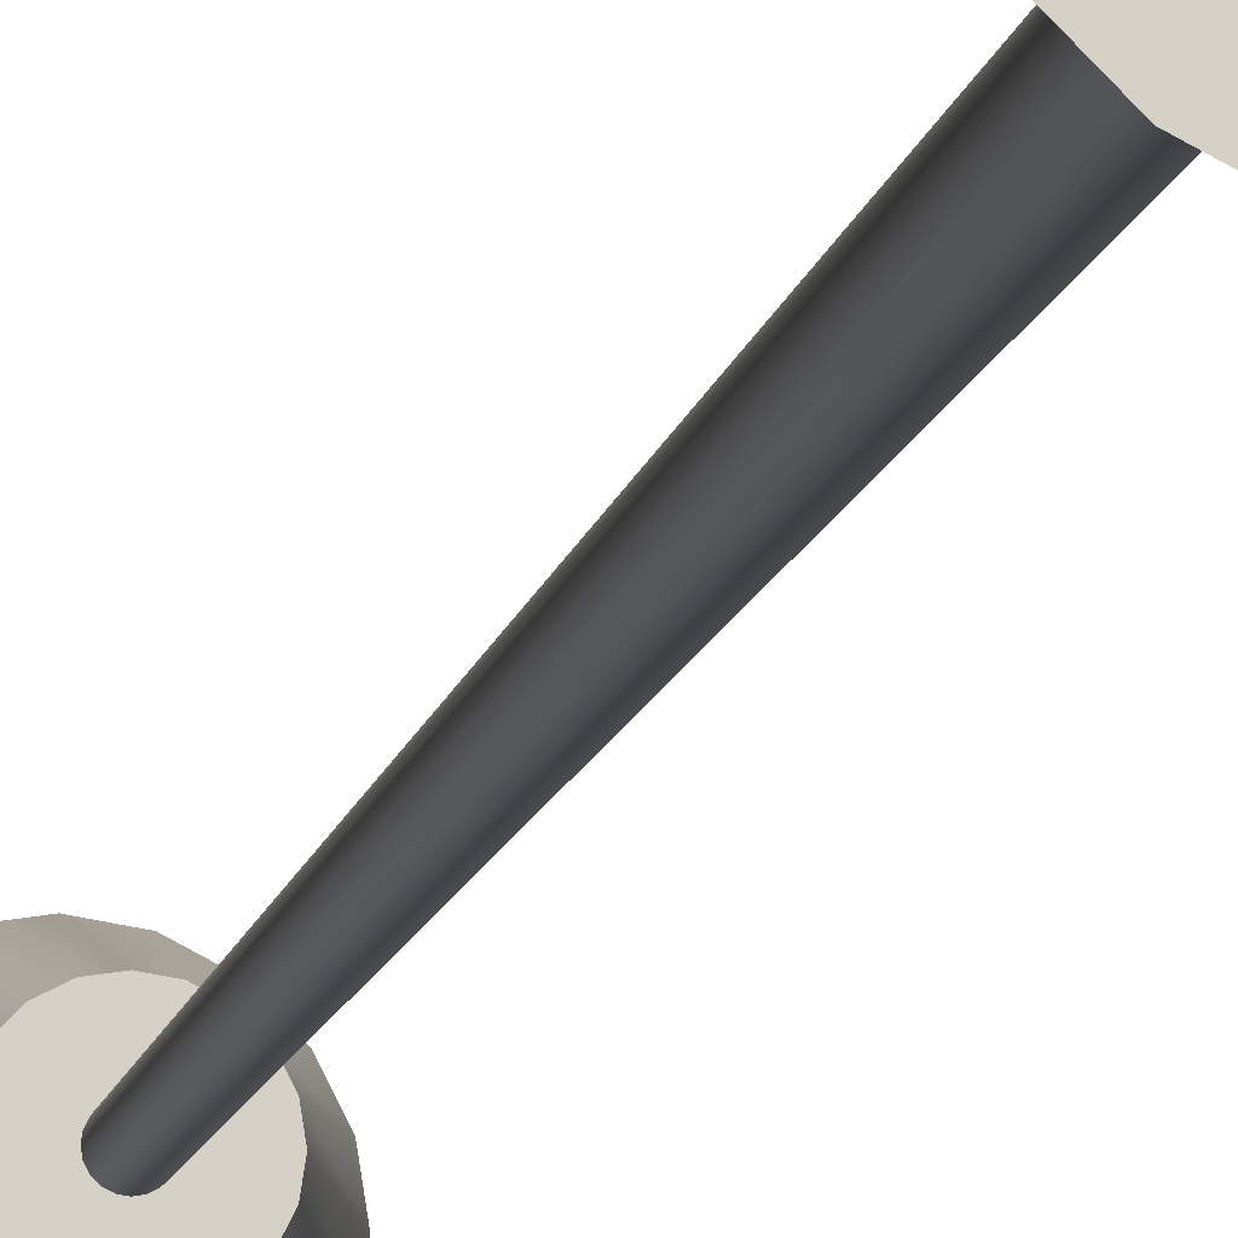
<metadata>
{"format":"obj","ext":"obj","renderer":"f3d","projection":"perspective","resolution":1024,"background":"white","views":[{"elev":-10.3,"azim":170.6,"up":"+Z"}]}
</metadata>
<code>
g default
v 0.3321 -3.794 -0.1079
v 0.2825 -3.794 -0.2053
v 0.2053 -3.794 -0.2825
v 0.1079 -3.794 -0.3321
v 0 -3.794 -0.3492
v -0.1079 -3.794 -0.3321
v -0.2053 -3.794 -0.2825
v -0.2825 -3.794 -0.2053
v -0.3321 -3.794 -0.1079
v -0.3492 -3.794 1e-06
v -0.3321 -3.794 0.1079
v -0.2825 -3.794 0.2053
v -0.2053 -3.794 0.2825
v -0.1079 -3.794 0.3321
v 0 -3.794 0.3492
v 0.1079 -3.794 0.3321
v 0.2053 -3.794 0.2825
v 0.2825 -3.794 0.2053
v 0.3321 -3.794 0.1079
v 0.3492 -3.794 1e-06
v 0.1812 -3.194 -0.05888
v 0.1542 -3.194 -0.112
v 0.112 -3.194 -0.1542
v 0.05888 -3.194 -0.1812
v 0 -3.194 -0.1905
v -0.05888 -3.194 -0.1812
v -0.112 -3.194 -0.1542
v -0.1542 -3.194 -0.112
v -0.1812 -3.194 -0.05888
v -0.1906 -3.194 1e-06
v -0.1812 -3.194 0.05888
v -0.1542 -3.194 0.112
v -0.112 -3.194 0.1542
v -0.05888 -3.194 0.1812
v -0 -3.194 0.1906
v 0.05888 -3.194 0.1812
v 0.112 -3.194 0.1542
v 0.1542 -3.194 0.112
v 0.1812 -3.194 0.05888
v 0.1906 -3.194 1e-06
v 0 -3.794 1e-06
v 0.05167 -3.194 -0.01679
v 0.04396 -3.194 -0.03194
v 0.03194 -3.194 -0.04396
v 0.01679 -3.194 -0.05167
v 0 -3.194 -0.05433
v -0.01679 -3.194 -0.05167
v -0.03194 -3.194 -0.04396
v -0.04396 -3.194 -0.03194
v -0.05167 -3.194 -0.01679
v -0.05434 -3.194 0
v -0.05167 -3.194 0.01679
v -0.04396 -3.194 0.03194
v -0.03194 -3.194 0.04396
v -0.01679 -3.194 0.05168
v 0 -3.194 0.05434
v 0.01679 -3.194 0.05168
v 0.03194 -3.194 0.04396
v 0.04396 -3.194 0.03194
v 0.05167 -3.194 0.01679
v 0.05434 -3.194 0
v 0.08476 3.334 -0.02723
v 0.0721 3.334 -0.05238
v 0.05238 3.334 -0.0721
v 0.02754 3.334 -0.08476
v 0 3.334 -0.08912
v -0.02754 3.334 -0.08476
v -0.05238 3.334 -0.0721
v -0.0721 3.334 -0.05238
v -0.08476 3.334 -0.02754
v -0.08912 3.334 -0
v -0.08476 3.334 0.02754
v -0.0721 3.334 0.05238
v -0.05238 3.334 0.0721
v -0.02754 3.334 0.08476
v 0 3.334 0.08912
v 0.02754 3.334 0.08476
v 0.05238 3.334 0.0721
v 0.0721 3.334 0.05238
v 0.08476 3.334 0.02723
v 0.08912 3.334 -0
v 0.357 3.54 -0.1147
v 0.3037 3.54 -0.2206
v 1e-06 3.54 8e-06
v 0.2206 3.54 -0.3037
v 0.116 3.54 -0.357
v 1e-06 3.54 -0.3754
v -0.116 3.54 -0.357
v -0.2206 3.54 -0.3037
v -0.3037 3.54 -0.2206
v -0.357 3.54 -0.116
v -0.3754 3.54 -3e-06
v -0.357 3.54 0.116
v -0.3037 3.54 0.2207
v -0.2206 3.54 0.3037
v -0.116 3.54 0.357
v 1e-06 3.54 0.3754
v 0.116 3.54 0.357
v 0.2206 3.54 0.3037
v 0.3037 3.54 0.2207
v 0.357 3.54 0.1147
v 0.3754 3.54 -3e-06
v 0.03498 3.431 0.00927
v 0.03026 3.431 -3e-06
v 0.0229 3.431 -0.007362
v 0.01362 3.431 -0.01209
v 0.003346 3.431 -0.01371
v -0.006933 3.431 -0.01209
v -0.01621 3.431 -0.007362
v -0.02357 3.431 -3e-06
v -0.02829 3.431 0.00927
v -0.02992 3.431 0.01955
v -0.02829 3.431 0.02983
v -0.02357 3.431 0.0391
v -0.01621 3.431 0.04646
v -0.006933 3.431 0.05119
v 0.003346 3.431 0.05281
v 0.01362 3.431 0.05119
v 0.0229 3.431 0.04646
v 0.03026 3.431 0.0391
v 0.03498 3.431 0.02983
v 0.03661 3.431 0.01955
v 0.06584 3.438 -0.000756
v 0.05651 3.438 -0.01907
v 0.04197 3.438 -0.03361
v 0.02365 3.438 -0.04294
v 0.003346 3.438 -0.04616
v -0.01696 3.438 -0.04294
v -0.03528 3.438 -0.03361
v -0.04981 3.438 -0.01907
v -0.05915 3.438 -0.000756
v -0.06236 3.438 0.01955
v -0.05915 3.438 0.03986
v -0.04981 3.438 0.05817
v -0.03528 3.438 0.07271
v -0.01696 3.438 0.08204
v 0.003346 3.438 0.08526
v 0.02365 3.438 0.08204
v 0.04197 3.438 0.07271
v 0.05651 3.438 0.05817
v 0.06584 3.438 0.03986
v 0.06906 3.438 0.01955
v 0.09516 3.448 -0.01028
v 0.08145 3.448 -0.03719
v 0.06009 3.448 -0.05855
v 0.03318 3.448 -0.07226
v 0.003346 3.448 -0.07699
v -0.02649 3.448 -0.07226
v -0.0534 3.448 -0.05855
v -0.07476 3.448 -0.03719
v -0.08847 3.448 -0.01028
v -0.09319 3.448 0.01955
v -0.08847 3.448 0.04938
v -0.07476 3.448 0.07629
v -0.0534 3.448 0.09765
v -0.02649 3.448 0.1114
v 0.003346 3.448 0.1161
v 0.03318 3.448 0.1114
v 0.06009 3.448 0.09765
v 0.08145 3.448 0.07629
v 0.09516 3.448 0.04938
v 0.09988 3.448 0.01955
v 0.1222 3.463 -0.01907
v 0.1045 3.463 -0.05392
v 0.07681 3.463 -0.08157
v 0.04197 3.463 -0.09932
v 0.003346 3.463 -0.1054
v -0.03528 3.463 -0.09932
v -0.07012 3.463 -0.08157
v -0.09777 3.463 -0.05392
v -0.1155 3.463 -0.01907
v -0.1216 3.463 0.01955
v -0.1155 3.463 0.05817
v -0.09777 3.463 0.09302
v -0.07012 3.463 0.1207
v -0.03528 3.463 0.1384
v 0.003346 3.463 0.1445
v 0.04197 3.463 0.1384
v 0.07681 3.463 0.1207
v 0.1045 3.463 0.09302
v 0.1222 3.463 0.05817
v 0.1283 3.463 0.01955
v 0.1463 3.482 -0.02692
v 0.125 3.482 -0.06883
v 0.09173 3.482 -0.1021
v 0.04981 3.482 -0.1235
v 0.003346 3.482 -0.1308
v -0.04312 3.482 -0.1235
v -0.08503 3.482 -0.1021
v -0.1183 3.482 -0.06883
v -0.1397 3.482 -0.02692
v -0.147 3.482 0.01955
v -0.1397 3.482 0.06601
v -0.1183 3.482 0.1079
v -0.08503 3.482 0.1412
v -0.04312 3.482 0.1626
v 0.003346 3.482 0.1699
v 0.04981 3.482 0.1626
v 0.09173 3.482 0.1412
v 0.125 3.482 0.1079
v 0.1463 3.482 0.06601
v 0.1537 3.482 0.01955
v 0.167 3.504 -0.03361
v 0.1425 3.504 -0.08157
v 0.1045 3.504 -0.1196
v 0.05651 3.504 -0.1441
v 0.003346 3.504 -0.1525
v -0.04981 3.504 -0.1441
v -0.09777 3.504 -0.1196
v -0.1358 3.504 -0.08157
v -0.1603 3.504 -0.03361
v -0.1687 3.504 0.01955
v -0.1603 3.504 0.07271
v -0.1358 3.504 0.1207
v -0.09777 3.504 0.1587
v -0.04981 3.504 0.1832
v 0.003346 3.504 0.1916
v 0.05651 3.504 0.1832
v 0.1045 3.504 0.1587
v 0.1425 3.504 0.1207
v 0.167 3.504 0.07271
v 0.1754 3.504 0.01955
v 0.1835 3.528 -0.039
v 0.1566 3.528 -0.09182
v 0.1147 3.528 -0.1337
v 0.06189 3.528 -0.1606
v 0.003346 3.528 -0.1699
v -0.0552 3.528 -0.1606
v -0.108 3.528 -0.1337
v -0.1499 3.528 -0.09182
v -0.1768 3.528 -0.039
v -0.1861 3.528 0.01955
v -0.1768 3.528 0.0781
v -0.1499 3.528 0.1309
v -0.108 3.528 0.1728
v -0.0552 3.528 0.1997
v 0.003346 3.528 0.209
v 0.06189 3.528 0.1997
v 0.1147 3.528 0.1728
v 0.1566 3.528 0.1309
v 0.1835 3.528 0.0781
v 0.1928 3.528 0.01955
v 0.1957 3.555 -0.04294
v 0.167 3.555 -0.09932
v 0.1222 3.555 -0.1441
v 0.06584 3.555 -0.1728
v 0.003346 3.555 -0.1827
v -0.05915 3.555 -0.1728
v -0.1155 3.555 -0.1441
v -0.1603 3.555 -0.09932
v -0.189 3.555 -0.04294
v -0.1989 3.555 0.01955
v -0.189 3.555 0.08204
v -0.1603 3.555 0.1384
v -0.1155 3.555 0.1832
v -0.05915 3.555 0.2119
v 0.003346 3.555 0.2218
v 0.06584 3.555 0.2119
v 0.1222 3.555 0.1832
v 0.167 3.555 0.1384
v 0.1957 3.555 0.08204
v 0.2056 3.555 0.01955
v 0.2031 3.583 -0.04535
v 0.1733 3.583 -0.1039
v 0.1268 3.583 -0.1504
v 0.06825 3.583 -0.1802
v 0.003346 3.583 -0.1905
v -0.06155 3.583 -0.1802
v -0.1201 3.583 -0.1504
v -0.1666 3.583 -0.1039
v -0.1964 3.583 -0.04535
v -0.2067 3.583 0.01955
v -0.1964 3.583 0.08445
v -0.1666 3.583 0.143
v -0.1201 3.583 0.1895
v -0.06155 3.583 0.2193
v 0.003346 3.583 0.2296
v 0.06825 3.583 0.2193
v 0.1268 3.583 0.1895
v 0.1733 3.583 0.143
v 0.2031 3.583 0.08445
v 0.2134 3.583 0.01955
v 0.2056 3.611 -0.04616
v 0.1754 3.611 -0.1054
v 0.1283 3.611 -0.1525
v 0.06906 3.611 -0.1827
v 0.003346 3.611 -0.1931
v -0.06236 3.611 -0.1827
v -0.1216 3.611 -0.1525
v -0.1687 3.611 -0.1054
v -0.1989 3.611 -0.04616
v -0.2093 3.611 0.01955
v -0.1989 3.611 0.08526
v -0.1687 3.611 0.1445
v -0.1216 3.611 0.1916
v -0.06236 3.611 0.2218
v 0.003346 3.611 0.2322
v 0.06906 3.611 0.2218
v 0.1283 3.611 0.1916
v 0.1754 3.611 0.1445
v 0.2056 3.611 0.08526
v 0.216 3.611 0.01955
v 0.2031 3.64 -0.04535
v 0.1733 3.64 -0.1039
v 0.1268 3.64 -0.1504
v 0.06825 3.64 -0.1802
v 0.003346 3.64 -0.1905
v -0.06155 3.64 -0.1802
v -0.1201 3.64 -0.1504
v -0.1666 3.64 -0.1039
v -0.1964 3.64 -0.04535
v -0.2067 3.64 0.01955
v -0.1964 3.64 0.08445
v -0.1666 3.64 0.143
v -0.1201 3.64 0.1895
v -0.06155 3.64 0.2193
v 0.003346 3.64 0.2296
v 0.06825 3.64 0.2193
v 0.1268 3.64 0.1895
v 0.1733 3.64 0.143
v 0.2031 3.64 0.08445
v 0.2134 3.64 0.01955
v 0.1957 3.668 -0.04294
v 0.167 3.668 -0.09932
v 0.1222 3.668 -0.1441
v 0.06584 3.668 -0.1728
v 0.003346 3.668 -0.1827
v -0.05915 3.668 -0.1728
v -0.1155 3.668 -0.1441
v -0.1603 3.668 -0.09932
v -0.189 3.668 -0.04294
v -0.1989 3.668 0.01955
v -0.189 3.668 0.08204
v -0.1603 3.668 0.1384
v -0.1155 3.668 0.1832
v -0.05915 3.668 0.2119
v 0.003346 3.668 0.2218
v 0.06584 3.668 0.2119
v 0.1222 3.668 0.1832
v 0.167 3.668 0.1384
v 0.1957 3.668 0.08204
v 0.2056 3.668 0.01955
v 0.1835 3.695 -0.039
v 0.1566 3.695 -0.09182
v 0.1147 3.695 -0.1337
v 0.06189 3.695 -0.1606
v 0.003346 3.695 -0.1699
v -0.0552 3.695 -0.1606
v -0.108 3.695 -0.1337
v -0.1499 3.695 -0.09182
v -0.1768 3.695 -0.039
v -0.1861 3.695 0.01955
v -0.1768 3.695 0.0781
v -0.1499 3.695 0.1309
v -0.108 3.695 0.1728
v -0.0552 3.695 0.1997
v 0.003346 3.695 0.209
v 0.06189 3.695 0.1997
v 0.1147 3.695 0.1728
v 0.1566 3.695 0.1309
v 0.1835 3.695 0.0781
v 0.1928 3.695 0.01955
v 0.167 3.719 -0.03361
v 0.1425 3.719 -0.08157
v 0.1045 3.719 -0.1196
v 0.05651 3.719 -0.1441
v 0.003346 3.719 -0.1525
v -0.04981 3.719 -0.1441
v -0.09777 3.719 -0.1196
v -0.1358 3.719 -0.08157
v -0.1603 3.719 -0.03361
v -0.1687 3.719 0.01955
v -0.1603 3.719 0.07271
v -0.1358 3.719 0.1207
v -0.09777 3.719 0.1587
v -0.04981 3.719 0.1832
v 0.003346 3.719 0.1916
v 0.05651 3.719 0.1832
v 0.1045 3.719 0.1587
v 0.1425 3.719 0.1207
v 0.167 3.719 0.07271
v 0.1754 3.719 0.01955
v 0.1463 3.741 -0.02692
v 0.125 3.741 -0.06883
v 0.09173 3.741 -0.1021
v 0.04981 3.741 -0.1235
v 0.003346 3.741 -0.1308
v -0.04312 3.741 -0.1235
v -0.08503 3.741 -0.1021
v -0.1183 3.741 -0.06883
v -0.1397 3.741 -0.02692
v -0.147 3.741 0.01955
v -0.1397 3.741 0.06601
v -0.1183 3.741 0.1079
v -0.08503 3.741 0.1412
v -0.04312 3.741 0.1626
v 0.003346 3.741 0.1699
v 0.04981 3.741 0.1626
v 0.09173 3.741 0.1412
v 0.125 3.741 0.1079
v 0.1463 3.741 0.06601
v 0.1537 3.741 0.01955
v 0.1222 3.759 -0.01907
v 0.1045 3.759 -0.05392
v 0.07681 3.759 -0.08157
v 0.04197 3.759 -0.09932
v 0.003346 3.759 -0.1054
v -0.03528 3.759 -0.09932
v -0.07012 3.759 -0.08157
v -0.09777 3.759 -0.05392
v -0.1155 3.759 -0.01907
v -0.1216 3.759 0.01955
v -0.1155 3.759 0.05817
v -0.09777 3.759 0.09302
v -0.07012 3.759 0.1207
v -0.03528 3.759 0.1384
v 0.003346 3.759 0.1445
v 0.04197 3.759 0.1384
v 0.07681 3.759 0.1207
v 0.1045 3.759 0.09302
v 0.1222 3.759 0.05817
v 0.1283 3.759 0.01955
v 0.09516 3.774 -0.01028
v 0.08145 3.774 -0.03719
v 0.06009 3.774 -0.05855
v 0.03318 3.774 -0.07226
v 0.003346 3.774 -0.07699
v -0.02649 3.774 -0.07226
v -0.0534 3.774 -0.05855
v -0.07476 3.774 -0.03719
v -0.08847 3.774 -0.01028
v -0.09319 3.774 0.01955
v -0.08847 3.774 0.04938
v -0.07476 3.774 0.07629
v -0.0534 3.774 0.09765
v -0.02649 3.774 0.1114
v 0.003346 3.774 0.1161
v 0.03318 3.774 0.1114
v 0.06009 3.774 0.09765
v 0.08145 3.774 0.07629
v 0.09516 3.774 0.04938
v 0.09988 3.774 0.01955
v 0.06584 3.785 -0.000756
v 0.05651 3.785 -0.01907
v 0.04197 3.785 -0.03361
v 0.02365 3.785 -0.04294
v 0.003346 3.785 -0.04616
v -0.01696 3.785 -0.04294
v -0.03528 3.785 -0.03361
v -0.04981 3.785 -0.01907
v -0.05915 3.785 -0.000756
v -0.06236 3.785 0.01955
v -0.05915 3.785 0.03986
v -0.04981 3.785 0.05817
v -0.03528 3.785 0.07271
v -0.01696 3.785 0.08204
v 0.003346 3.785 0.08526
v 0.02365 3.785 0.08204
v 0.04197 3.785 0.07271
v 0.05651 3.785 0.05817
v 0.06584 3.785 0.03986
v 0.06906 3.785 0.01955
v 0.03498 3.792 0.00927
v 0.03026 3.792 -3e-06
v 0.0229 3.792 -0.007362
v 0.01362 3.792 -0.01209
v 0.003346 3.792 -0.01371
v -0.006933 3.792 -0.01209
v -0.01621 3.792 -0.007362
v -0.02357 3.792 -3e-06
v -0.02829 3.792 0.00927
v -0.02992 3.792 0.01955
v -0.02829 3.792 0.02983
v -0.02357 3.792 0.0391
v -0.01621 3.792 0.04646
v -0.006933 3.792 0.05119
v 0.003346 3.792 0.05281
v 0.01362 3.792 0.05119
v 0.0229 3.792 0.04646
v 0.03026 3.792 0.0391
v 0.03498 3.792 0.02983
v 0.03661 3.792 0.01955
v 0.003346 3.429 0.01955
v 0.003346 3.794 0.01955
g lamp
f 1 2 22 21
f 2 3 23 22
f 3 4 24 23
f 4 5 25 24
f 5 6 26 25
f 6 7 27 26
f 7 8 28 27
f 8 9 29 28
f 9 10 30 29
f 10 11 31 30
f 11 12 32 31
f 12 13 33 32
f 13 14 34 33
f 14 15 35 34
f 15 16 36 35
f 16 17 37 36
f 17 18 38 37
f 18 19 39 38
f 19 20 40 39
f 20 1 21 40
f 2 1 41
f 3 2 41
f 4 3 41
f 5 4 41
f 6 5 41
f 7 6 41
f 8 7 41
f 9 8 41
f 10 9 41
f 11 10 41
f 12 11 41
f 13 12 41
f 14 13 41
f 15 14 41
f 16 15 41
f 17 16 41
f 18 17 41
f 19 18 41
f 20 19 41
f 1 20 41
f 82 83 84
f 83 85 84
f 85 86 84
f 86 87 84
f 87 88 84
f 88 89 84
f 89 90 84
f 90 91 84
f 91 92 84
f 92 93 84
f 93 94 84
f 94 95 84
f 95 96 84
f 96 97 84
f 97 98 84
f 98 99 84
f 99 100 84
f 100 101 84
f 101 102 84
f 102 82 84
f 21 22 43 42
f 22 23 44 43
f 23 24 45 44
f 24 25 46 45
f 25 26 47 46
f 26 27 48 47
f 27 28 49 48
f 28 29 50 49
f 29 30 51 50
f 30 31 52 51
f 31 32 53 52
f 32 33 54 53
f 33 34 55 54
f 34 35 56 55
f 35 36 57 56
f 36 37 58 57
f 37 38 59 58
f 38 39 60 59
f 39 40 61 60
f 40 21 42 61
f 42 43 63 62
f 43 44 64 63
f 44 45 65 64
f 45 46 66 65
f 46 47 67 66
f 47 48 68 67
f 48 49 69 68
f 49 50 70 69
f 50 51 71 70
f 51 52 72 71
f 52 53 73 72
f 53 54 74 73
f 54 55 75 74
f 55 56 76 75
f 56 57 77 76
f 57 58 78 77
f 58 59 79 78
f 59 60 80 79
f 60 61 81 80
f 61 42 62 81
f 62 63 83 82
f 63 64 85 83
f 64 65 86 85
f 65 66 87 86
f 66 67 88 87
f 67 68 89 88
f 68 69 90 89
f 69 70 91 90
f 70 71 92 91
f 71 72 93 92
f 72 73 94 93
f 73 74 95 94
f 74 75 96 95
f 75 76 97 96
f 76 77 98 97
f 77 78 99 98
f 78 79 100 99
f 79 80 101 100
f 80 81 102 101
f 81 62 82 102
f 103 104 124 123
f 104 105 125 124
f 105 106 126 125
f 106 107 127 126
f 107 108 128 127
f 108 109 129 128
f 109 110 130 129
f 110 111 131 130
f 111 112 132 131
f 112 113 133 132
f 113 114 134 133
f 114 115 135 134
f 115 116 136 135
f 116 117 137 136
f 117 118 138 137
f 118 119 139 138
f 119 120 140 139
f 120 121 141 140
f 121 122 142 141
f 122 103 123 142
f 123 124 144 143
f 124 125 145 144
f 125 126 146 145
f 126 127 147 146
f 127 128 148 147
f 128 129 149 148
f 129 130 150 149
f 130 131 151 150
f 131 132 152 151
f 132 133 153 152
f 133 134 154 153
f 134 135 155 154
f 135 136 156 155
f 136 137 157 156
f 137 138 158 157
f 138 139 159 158
f 139 140 160 159
f 140 141 161 160
f 141 142 162 161
f 142 123 143 162
f 143 144 164 163
f 144 145 165 164
f 145 146 166 165
f 146 147 167 166
f 147 148 168 167
f 148 149 169 168
f 149 150 170 169
f 150 151 171 170
f 151 152 172 171
f 152 153 173 172
f 153 154 174 173
f 154 155 175 174
f 155 156 176 175
f 156 157 177 176
f 157 158 178 177
f 158 159 179 178
f 159 160 180 179
f 160 161 181 180
f 161 162 182 181
f 162 143 163 182
f 163 164 184 183
f 164 165 185 184
f 165 166 186 185
f 166 167 187 186
f 167 168 188 187
f 168 169 189 188
f 169 170 190 189
f 170 171 191 190
f 171 172 192 191
f 172 173 193 192
f 173 174 194 193
f 174 175 195 194
f 175 176 196 195
f 176 177 197 196
f 177 178 198 197
f 178 179 199 198
f 179 180 200 199
f 180 181 201 200
f 181 182 202 201
f 182 163 183 202
f 183 184 204 203
f 184 185 205 204
f 185 186 206 205
f 186 187 207 206
f 187 188 208 207
f 188 189 209 208
f 189 190 210 209
f 190 191 211 210
f 191 192 212 211
f 192 193 213 212
f 193 194 214 213
f 194 195 215 214
f 195 196 216 215
f 196 197 217 216
f 197 198 218 217
f 198 199 219 218
f 199 200 220 219
f 200 201 221 220
f 201 202 222 221
f 202 183 203 222
f 203 204 224 223
f 204 205 225 224
f 205 206 226 225
f 206 207 227 226
f 207 208 228 227
f 208 209 229 228
f 209 210 230 229
f 210 211 231 230
f 211 212 232 231
f 212 213 233 232
f 213 214 234 233
f 214 215 235 234
f 215 216 236 235
f 216 217 237 236
f 217 218 238 237
f 218 219 239 238
f 219 220 240 239
f 220 221 241 240
f 221 222 242 241
f 222 203 223 242
f 223 224 244 243
f 224 225 245 244
f 225 226 246 245
f 226 227 247 246
f 227 228 248 247
f 228 229 249 248
f 229 230 250 249
f 230 231 251 250
f 231 232 252 251
f 232 233 253 252
f 233 234 254 253
f 234 235 255 254
f 235 236 256 255
f 236 237 257 256
f 237 238 258 257
f 238 239 259 258
f 239 240 260 259
f 240 241 261 260
f 241 242 262 261
f 242 223 243 262
f 243 244 264 263
f 244 245 265 264
f 245 246 266 265
f 246 247 267 266
f 247 248 268 267
f 248 249 269 268
f 249 250 270 269
f 250 251 271 270
f 251 252 272 271
f 252 253 273 272
f 253 254 274 273
f 254 255 275 274
f 255 256 276 275
f 256 257 277 276
f 257 258 278 277
f 258 259 279 278
f 259 260 280 279
f 260 261 281 280
f 261 262 282 281
f 262 243 263 282
f 263 264 284 283
f 264 265 285 284
f 265 266 286 285
f 266 267 287 286
f 267 268 288 287
f 268 269 289 288
f 269 270 290 289
f 270 271 291 290
f 271 272 292 291
f 272 273 293 292
f 273 274 294 293
f 274 275 295 294
f 275 276 296 295
f 276 277 297 296
f 277 278 298 297
f 278 279 299 298
f 279 280 300 299
f 280 281 301 300
f 281 282 302 301
f 282 263 283 302
f 283 284 304 303
f 284 285 305 304
f 285 286 306 305
f 286 287 307 306
f 287 288 308 307
f 288 289 309 308
f 289 290 310 309
f 290 291 311 310
f 291 292 312 311
f 292 293 313 312
f 293 294 314 313
f 294 295 315 314
f 295 296 316 315
f 296 297 317 316
f 297 298 318 317
f 298 299 319 318
f 299 300 320 319
f 300 301 321 320
f 301 302 322 321
f 302 283 303 322
f 303 304 324 323
f 304 305 325 324
f 305 306 326 325
f 306 307 327 326
f 307 308 328 327
f 308 309 329 328
f 309 310 330 329
f 310 311 331 330
f 311 312 332 331
f 312 313 333 332
f 313 314 334 333
f 314 315 335 334
f 315 316 336 335
f 316 317 337 336
f 317 318 338 337
f 318 319 339 338
f 319 320 340 339
f 320 321 341 340
f 321 322 342 341
f 322 303 323 342
f 323 324 344 343
f 324 325 345 344
f 325 326 346 345
f 326 327 347 346
f 327 328 348 347
f 328 329 349 348
f 329 330 350 349
f 330 331 351 350
f 331 332 352 351
f 332 333 353 352
f 333 334 354 353
f 334 335 355 354
f 335 336 356 355
f 336 337 357 356
f 337 338 358 357
f 338 339 359 358
f 339 340 360 359
f 340 341 361 360
f 341 342 362 361
f 342 323 343 362
f 343 344 364 363
f 344 345 365 364
f 345 346 366 365
f 346 347 367 366
f 347 348 368 367
f 348 349 369 368
f 349 350 370 369
f 350 351 371 370
f 351 352 372 371
f 352 353 373 372
f 353 354 374 373
f 354 355 375 374
f 355 356 376 375
f 356 357 377 376
f 357 358 378 377
f 358 359 379 378
f 359 360 380 379
f 360 361 381 380
f 361 362 382 381
f 362 343 363 382
f 363 364 384 383
f 364 365 385 384
f 365 366 386 385
f 366 367 387 386
f 367 368 388 387
f 368 369 389 388
f 369 370 390 389
f 370 371 391 390
f 371 372 392 391
f 372 373 393 392
f 373 374 394 393
f 374 375 395 394
f 375 376 396 395
f 376 377 397 396
f 377 378 398 397
f 378 379 399 398
f 379 380 400 399
f 380 381 401 400
f 381 382 402 401
f 382 363 383 402
f 383 384 404 403
f 384 385 405 404
f 385 386 406 405
f 386 387 407 406
f 387 388 408 407
f 388 389 409 408
f 389 390 410 409
f 390 391 411 410
f 391 392 412 411
f 392 393 413 412
f 393 394 414 413
f 394 395 415 414
f 395 396 416 415
f 396 397 417 416
f 397 398 418 417
f 398 399 419 418
f 399 400 420 419
f 400 401 421 420
f 401 402 422 421
f 402 383 403 422
f 403 404 424 423
f 404 405 425 424
f 405 406 426 425
f 406 407 427 426
f 407 408 428 427
f 408 409 429 428
f 409 410 430 429
f 410 411 431 430
f 411 412 432 431
f 412 413 433 432
f 413 414 434 433
f 414 415 435 434
f 415 416 436 435
f 416 417 437 436
f 417 418 438 437
f 418 419 439 438
f 419 420 440 439
f 420 421 441 440
f 421 422 442 441
f 422 403 423 442
f 423 424 444 443
f 424 425 445 444
f 425 426 446 445
f 426 427 447 446
f 427 428 448 447
f 428 429 449 448
f 429 430 450 449
f 430 431 451 450
f 431 432 452 451
f 432 433 453 452
f 433 434 454 453
f 434 435 455 454
f 435 436 456 455
f 436 437 457 456
f 437 438 458 457
f 438 439 459 458
f 439 440 460 459
f 440 441 461 460
f 441 442 462 461
f 442 423 443 462
f 443 444 464 463
f 444 445 465 464
f 445 446 466 465
f 446 447 467 466
f 447 448 468 467
f 448 449 469 468
f 449 450 470 469
f 450 451 471 470
f 451 452 472 471
f 452 453 473 472
f 453 454 474 473
f 454 455 475 474
f 455 456 476 475
f 456 457 477 476
f 457 458 478 477
f 458 459 479 478
f 459 460 480 479
f 460 461 481 480
f 461 462 482 481
f 462 443 463 482
f 104 103 483
f 105 104 483
f 106 105 483
f 107 106 483
f 108 107 483
f 109 108 483
f 110 109 483
f 111 110 483
f 112 111 483
f 113 112 483
f 114 113 483
f 115 114 483
f 116 115 483
f 117 116 483
f 118 117 483
f 119 118 483
f 120 119 483
f 121 120 483
f 122 121 483
f 103 122 483
f 463 464 484
f 464 465 484
f 465 466 484
f 466 467 484
f 467 468 484
f 468 469 484
f 469 470 484
f 470 471 484
f 471 472 484
f 472 473 484
f 473 474 484
f 474 475 484
f 475 476 484
f 476 477 484
f 477 478 484
f 478 479 484
f 479 480 484
f 480 481 484
f 481 482 484
f 482 463 484

</code>
